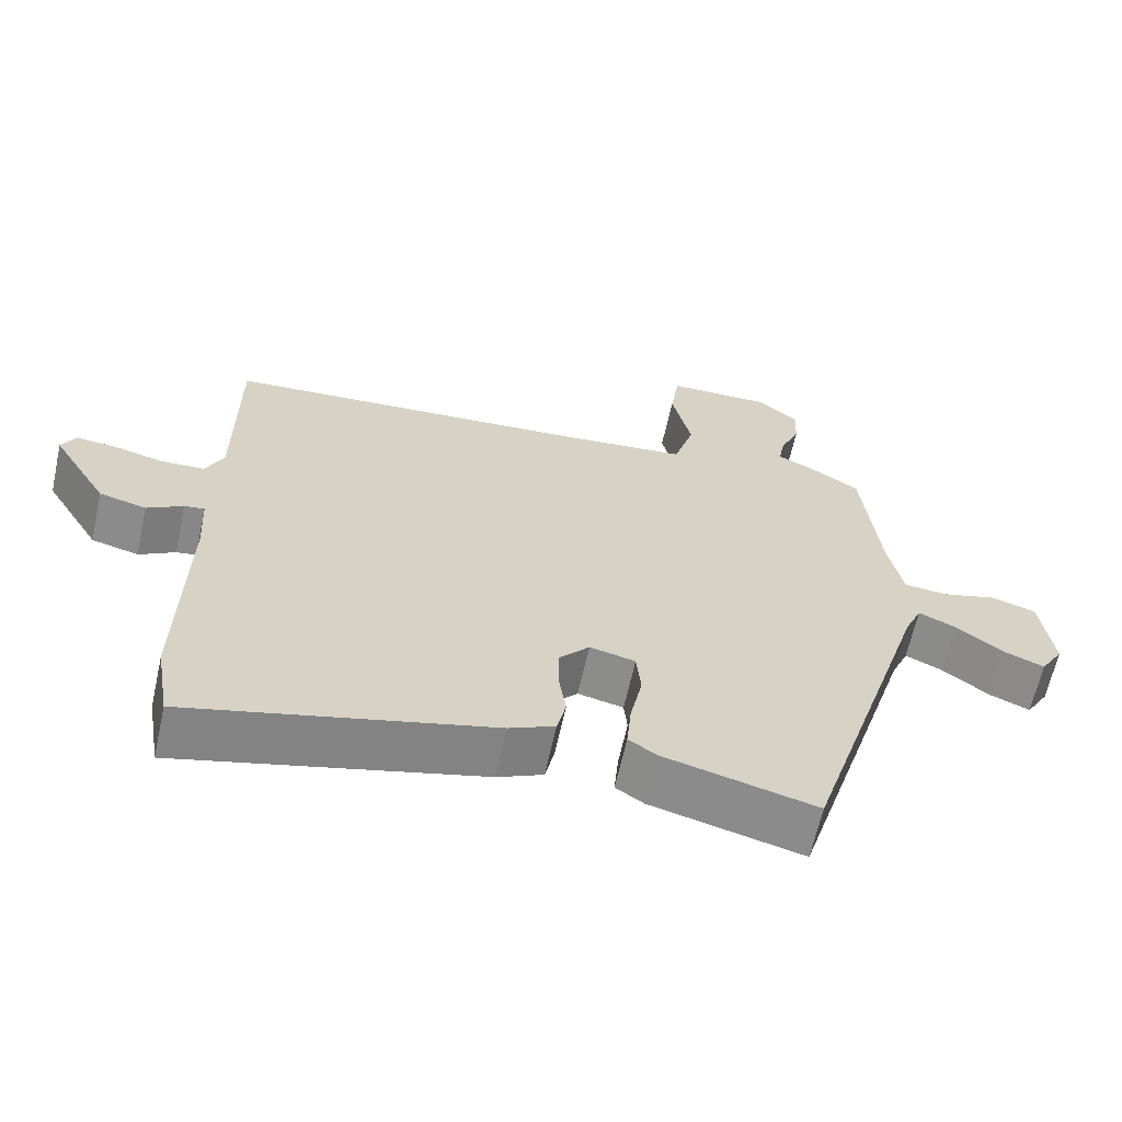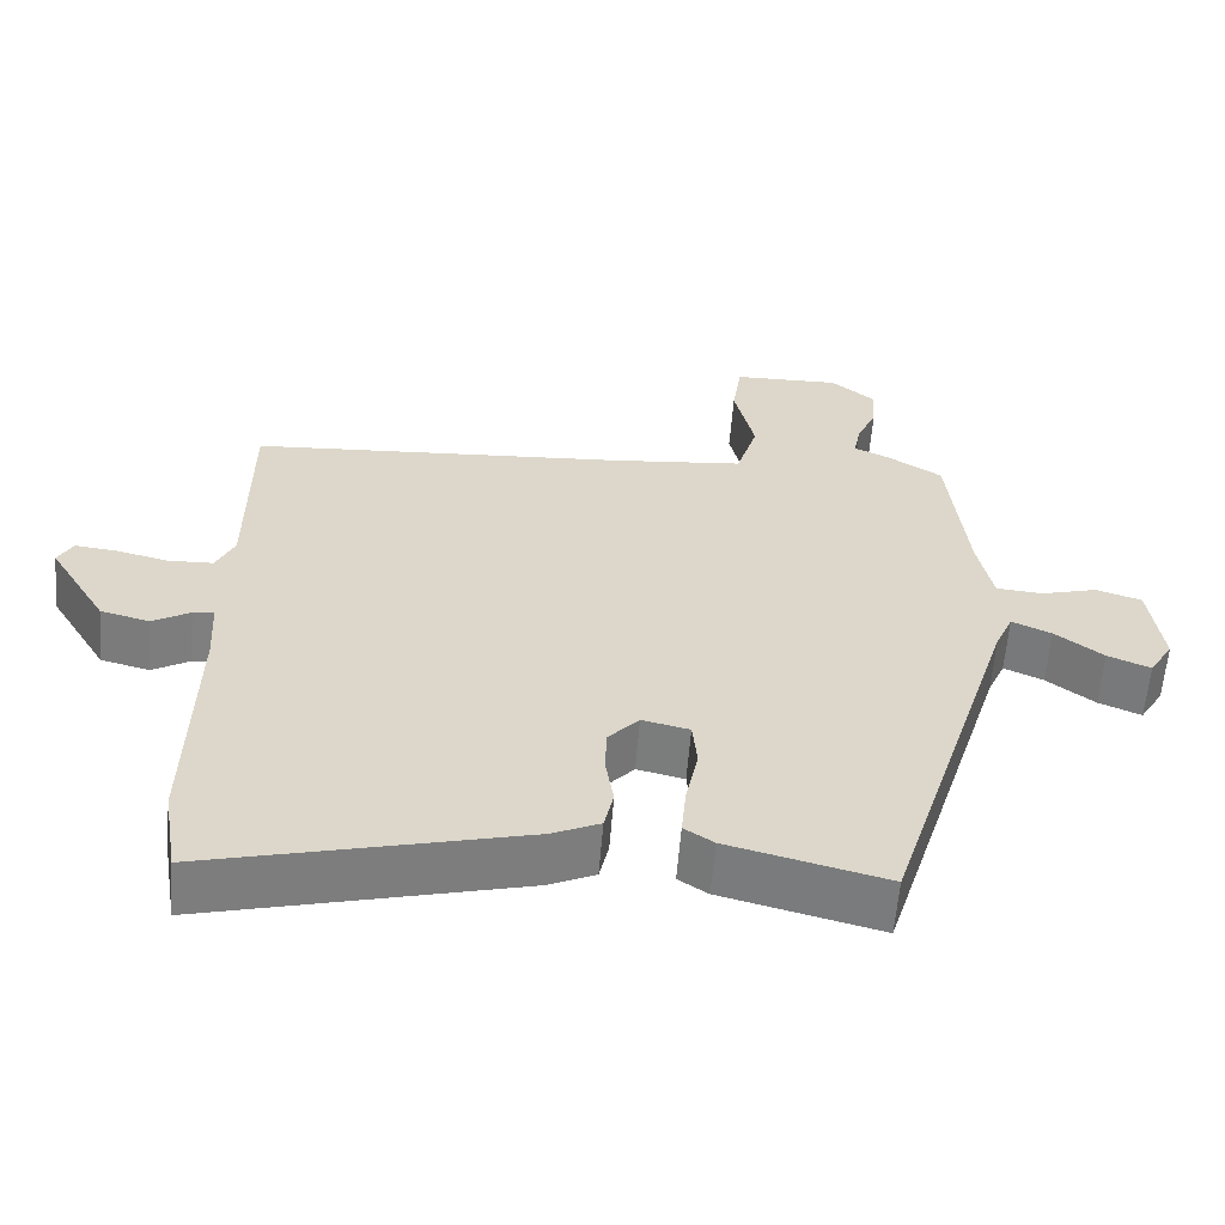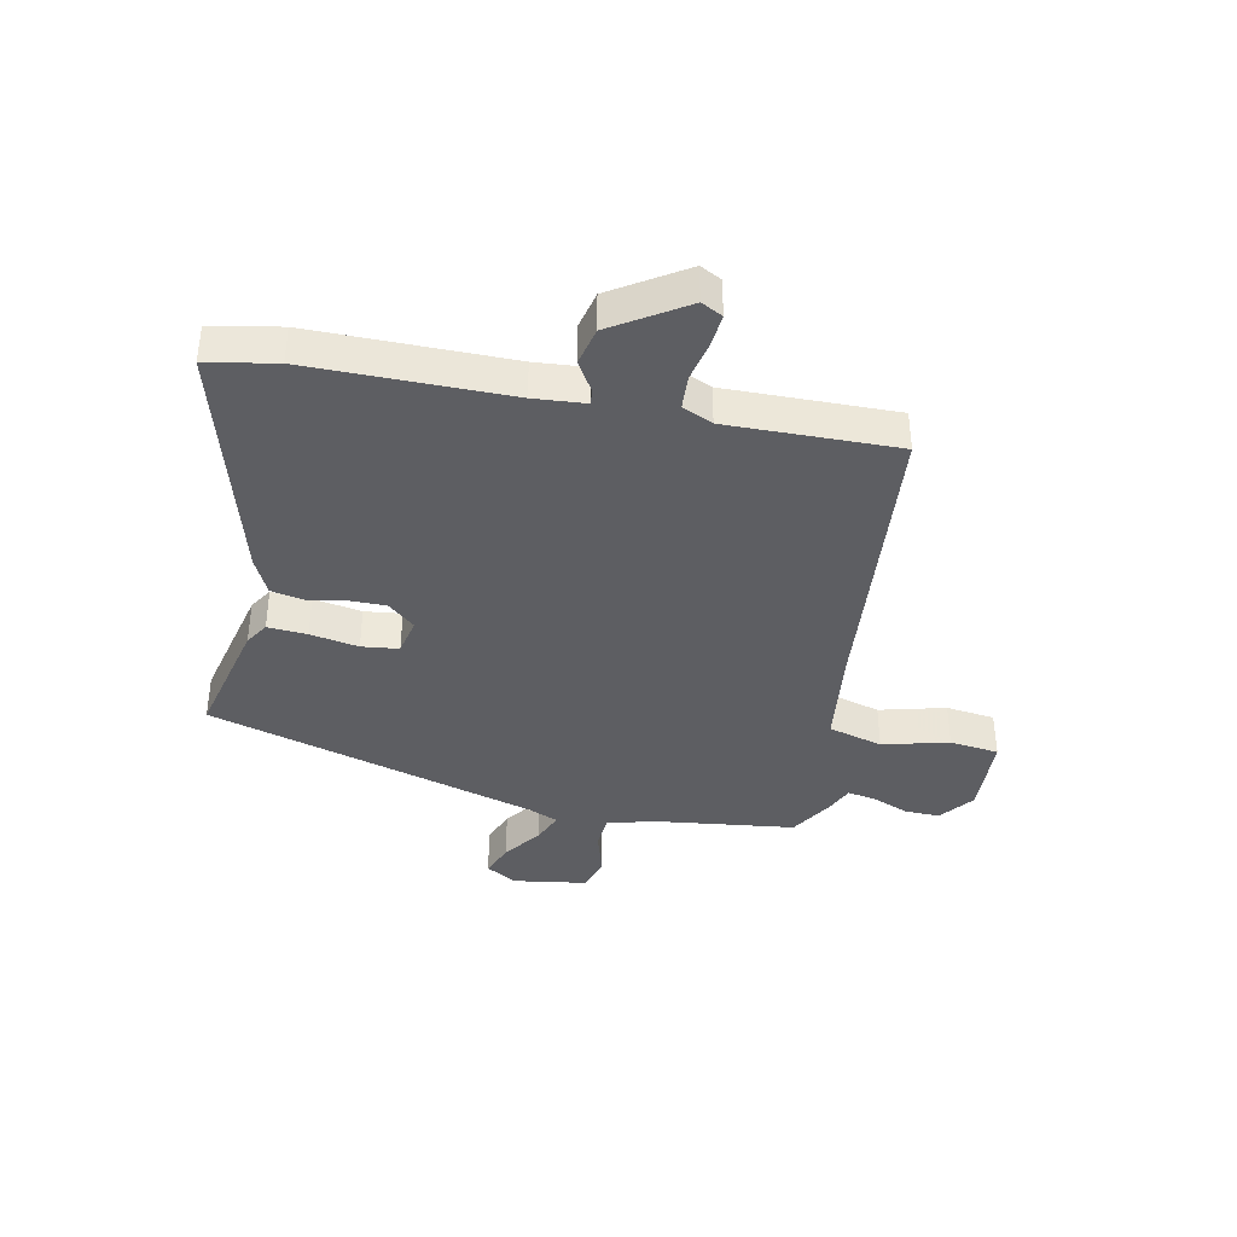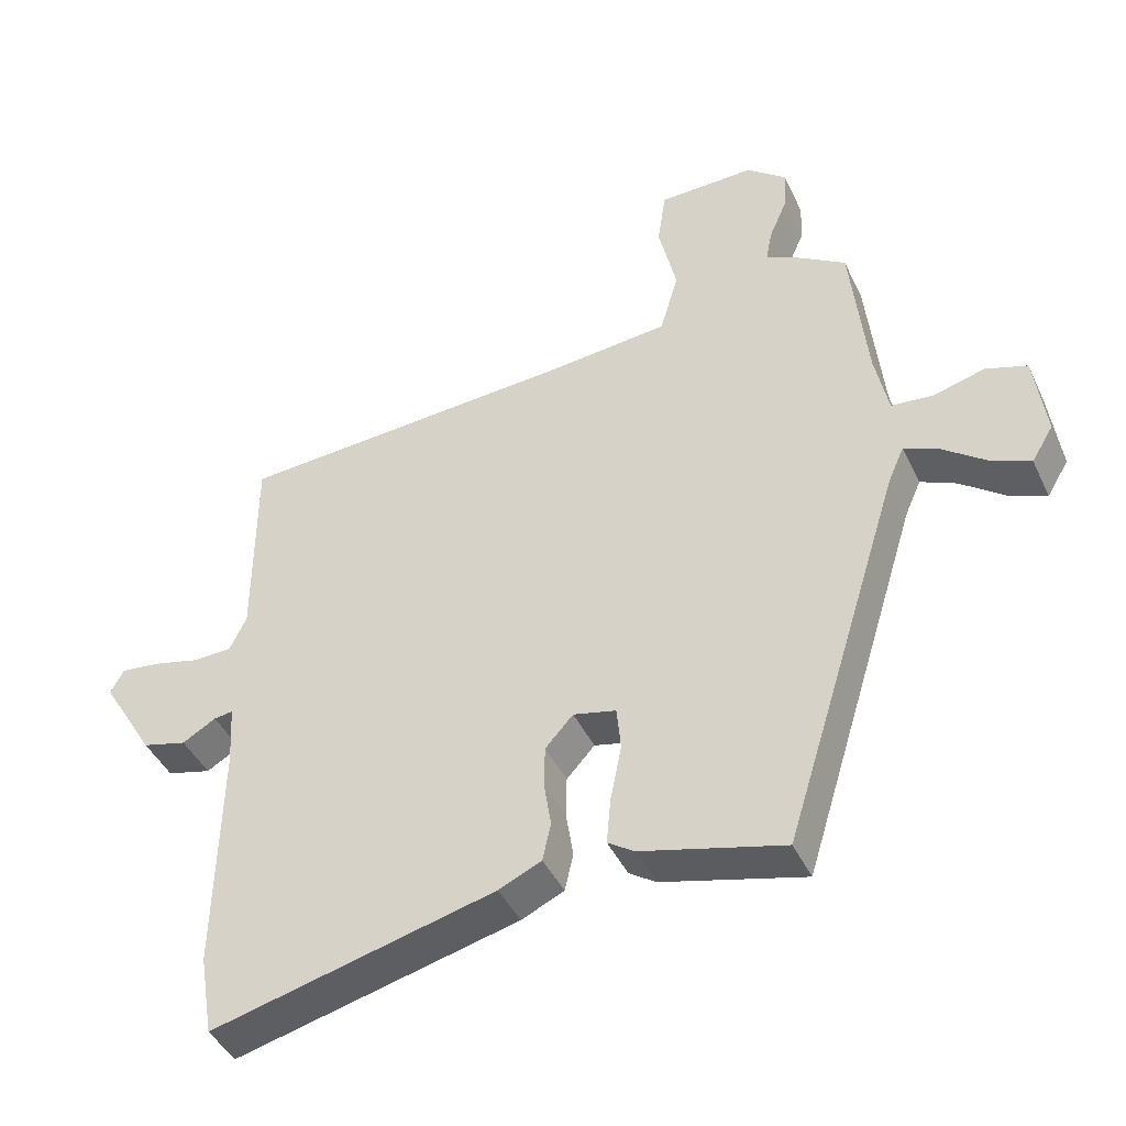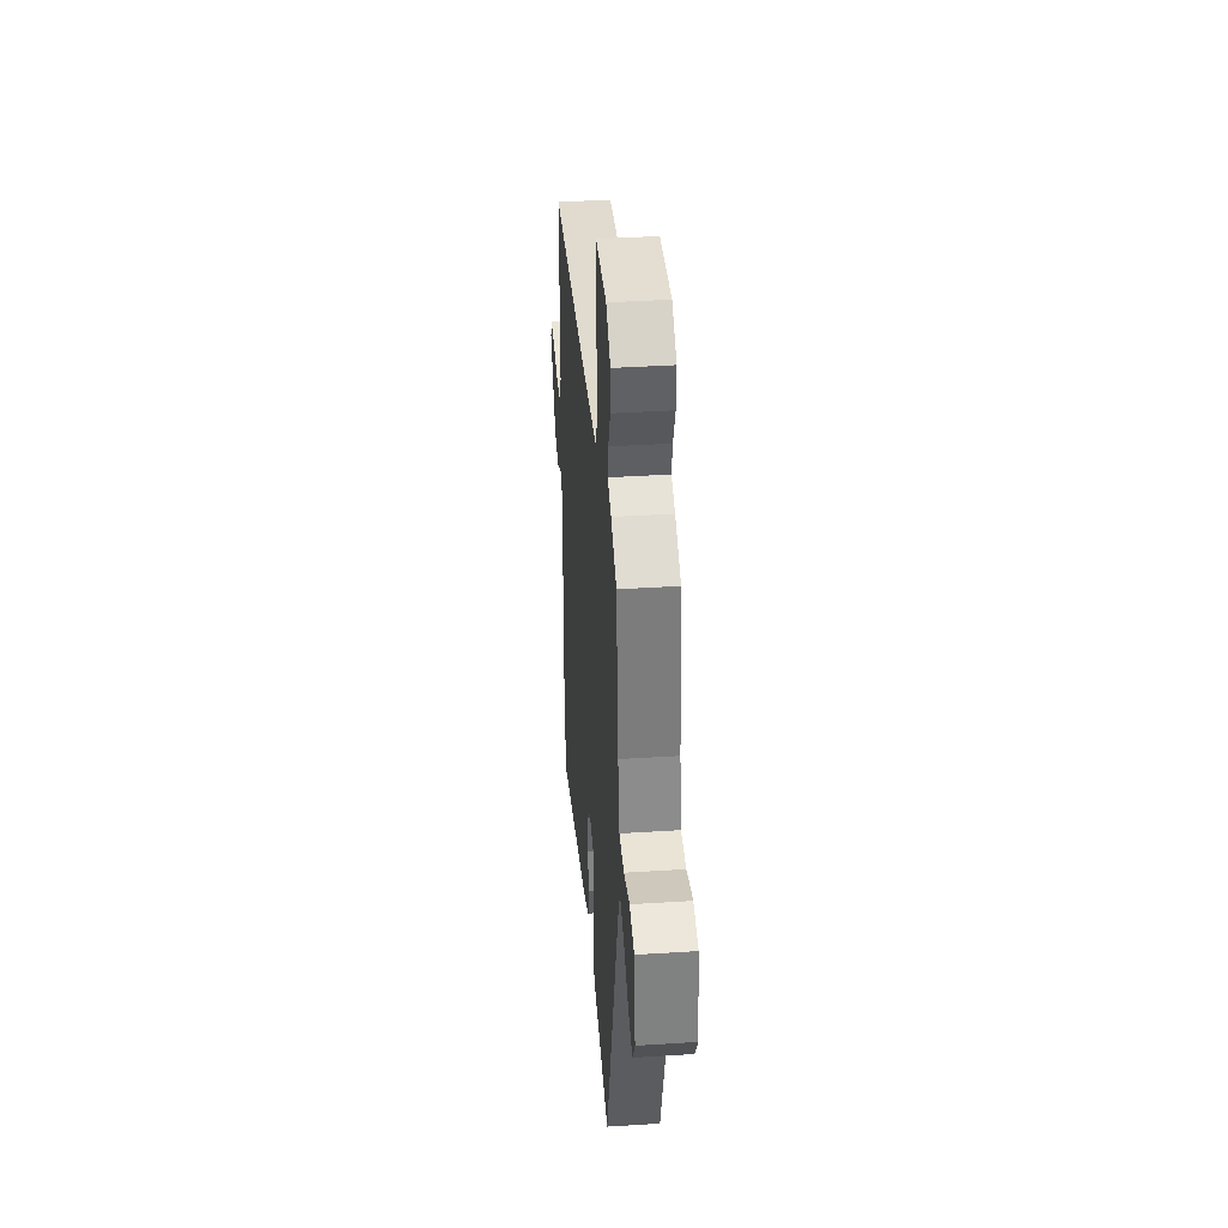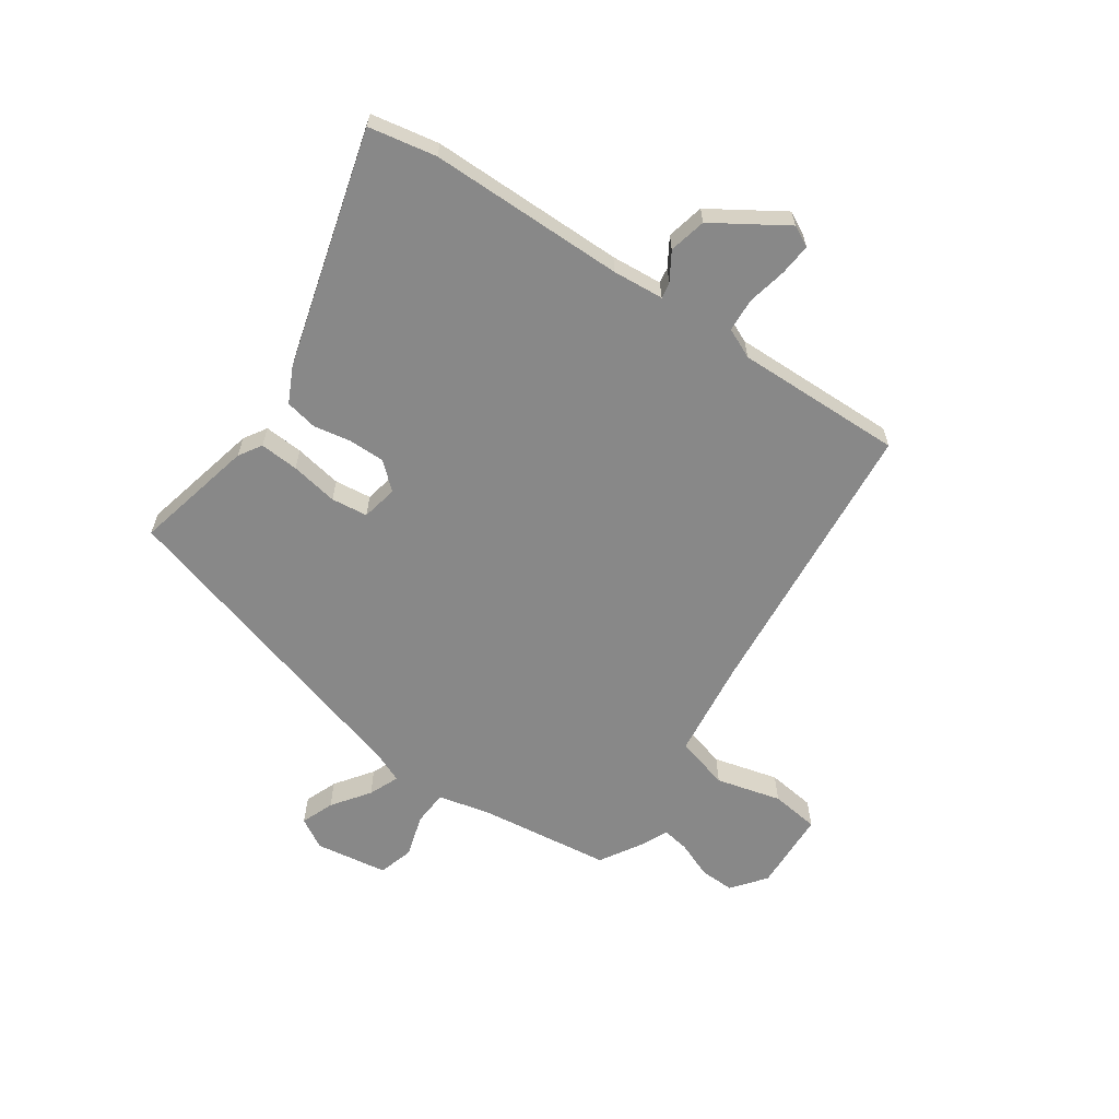
<metadata>
{"format":"obj","ext":"obj","renderer":"f3d","projection":"perspective","resolution":1024,"background":"white","views":[{"elev":-64.0,"azim":-12.4,"up":"+Z"},{"elev":-60.0,"azim":-4.6,"up":"+Z"},{"elev":-39.0,"azim":-100.4,"up":"+Y"},{"elev":-42.9,"azim":23.9,"up":"+Z"},{"elev":37.5,"azim":85.3,"up":"+Z"},{"elev":-62.8,"azim":-123.1,"up":"+Y"}]}
</metadata>
<code>
v 0.304 0.07 -0.507
v 0.101 0.07 -0.455
v 0.063 0.07 -0.43
v 0.069 0.07 -0.364
v 0.085 0.07 -0.284
v 0.079 0.07 -0.222
v 0.018 0.07 -0.208
v -0.022 0.07 -0.252
v -0.023 0.07 -0.313
v -0.013 0.07 -0.377
v -0.025 0.07 -0.431
v -0.086 0.07 -0.459
v -0.49 0.07 -0.561
v -0.509 0.07 -0.445
v -0.502 0.07 -0.113
v -0.507 0.07 -0.026
v -0.534 0.07 -0.03
v -0.582 0.07 -0.058
v -0.645 0.07 -0.042
v -0.72 0.07 0.082
v -0.701 0.07 0.117
v -0.647 0.07 0.111
v -0.58 0.07 0.095
v -0.523 0.07 0.097
v -0.499 0.07 0.147
v -0.498 0.07 0.431
v -0.009 0.07 0.464
v 0.161 0.07 0.481
v 0.188 0.07 0.571
v 0.162 0.07 0.682
v 0.174 0.07 0.764
v 0.312 0.07 0.767
v 0.368 0.07 0.721
v 0.365 0.07 0.662
v 0.339 0.07 0.602
v 0.33 0.07 0.555
v 0.375 0.07 0.534
v 0.446 0.07 0.489
v 0.469 0.07 0.269
v 0.488 0.07 0.175
v 0.548 0.07 0.17
v 0.621 0.07 0.19
v 0.68 0.07 0.171
v 0.696 0.07 0.048
v 0.665 0.07 -0.003
v 0.61 0.07 0.02
v 0.548 0.07 0.067
v 0.497 0.07 0.09
v 0.474 0.07 0.038
v 0.304 0 -0.507
v 0.101 0 -0.455
v 0.063 0 -0.43
v 0.069 0 -0.364
v 0.085 0 -0.284
v 0.079 0 -0.222
v 0.018 0 -0.208
v -0.022 0 -0.252
v -0.023 0 -0.313
v -0.013 0 -0.377
v -0.025 0 -0.431
v -0.086 0 -0.459
v -0.49 0 -0.561
v -0.509 0 -0.445
v -0.502 0 -0.113
v -0.507 0 -0.026
v -0.534 0 -0.03
v -0.582 0 -0.058
v -0.645 0 -0.042
v -0.72 0 0.082
v -0.701 0 0.117
v -0.647 0 0.111
v -0.58 0 0.095
v -0.523 0 0.097
v -0.499 0 0.147
v -0.498 0 0.431
v -0.009 0 0.464
v 0.161 0 0.481
v 0.188 0 0.571
v 0.162 0 0.682
v 0.174 0 0.764
v 0.312 0 0.767
v 0.368 0 0.721
v 0.365 0 0.662
v 0.339 0 0.602
v 0.33 0 0.555
v 0.375 0 0.534
v 0.446 0 0.489
v 0.469 0 0.269
v 0.488 0 0.175
v 0.548 0 0.17
v 0.621 0 0.19
v 0.68 0 0.171
v 0.696 0 0.048
v 0.665 0 -0.003
v 0.61 0 0.02
v 0.548 0 0.067
v 0.497 0 0.09
v 0.474 0 0.038
f 44 45 46 47
f 44 47 48
f 41 42 43 44
f 40 41 44 48
f 39 40 48 49
f 36 37 38 39
f 32 33 34 35
f 32 35 36
f 29 30 31 32
f 28 29 32 36
f 25 26 27
f 24 25 27 28
f 20 21 22 23
f 20 23 24
f 17 18 19 20
f 16 17 20 24
f 12 13 14 15
f 12 15 16
f 9 10 11 12
f 8 9 12 16
f 7 8 16 24
f 2 3 4 5
f 49 1 2 5
f 49 5 6
f 28 36 39 49
f 24 28 49
f 6 7 24 49
f 96 95 94 93
f 97 96 93
f 93 92 91 90
f 97 93 90 89
f 98 97 89 88
f 88 87 86 85
f 84 83 82 81
f 85 84 81
f 81 80 79 78
f 85 81 78 77
f 76 75 74
f 77 76 74 73
f 72 71 70 69
f 73 72 69
f 69 68 67 66
f 73 69 66 65
f 64 63 62 61
f 65 64 61
f 61 60 59 58
f 65 61 58 57
f 73 65 57 56
f 54 53 52 51
f 54 51 50 98
f 55 54 98
f 98 88 85 77
f 98 77 73
f 98 73 56 55
f 1 50 51 2
f 2 51 52 3
f 3 52 53 4
f 4 53 54 5
f 5 54 55 6
f 6 55 56 7
f 7 56 57 8
f 8 57 58 9
f 9 58 59 10
f 10 59 60 11
f 11 60 61 12
f 12 61 62 13
f 13 62 63 14
f 14 63 64 15
f 15 64 65 16
f 16 65 66 17
f 17 66 67 18
f 18 67 68 19
f 19 68 69 20
f 20 69 70 21
f 21 70 71 22
f 22 71 72 23
f 23 72 73 24
f 24 73 74 25
f 25 74 75 26
f 26 75 76 27
f 27 76 77 28
f 28 77 78 29
f 29 78 79 30
f 30 79 80 31
f 31 80 81 32
f 32 81 82 33
f 33 82 83 34
f 34 83 84 35
f 35 84 85 36
f 36 85 86 37
f 37 86 87 38
f 38 87 88 39
f 39 88 89 40
f 40 89 90 41
f 41 90 91 42
f 42 91 92 43
f 43 92 93 44
f 44 93 94 45
f 45 94 95 46
f 46 95 96 47
f 47 96 97 48
f 48 97 98 49
f 49 98 50 1

</code>
